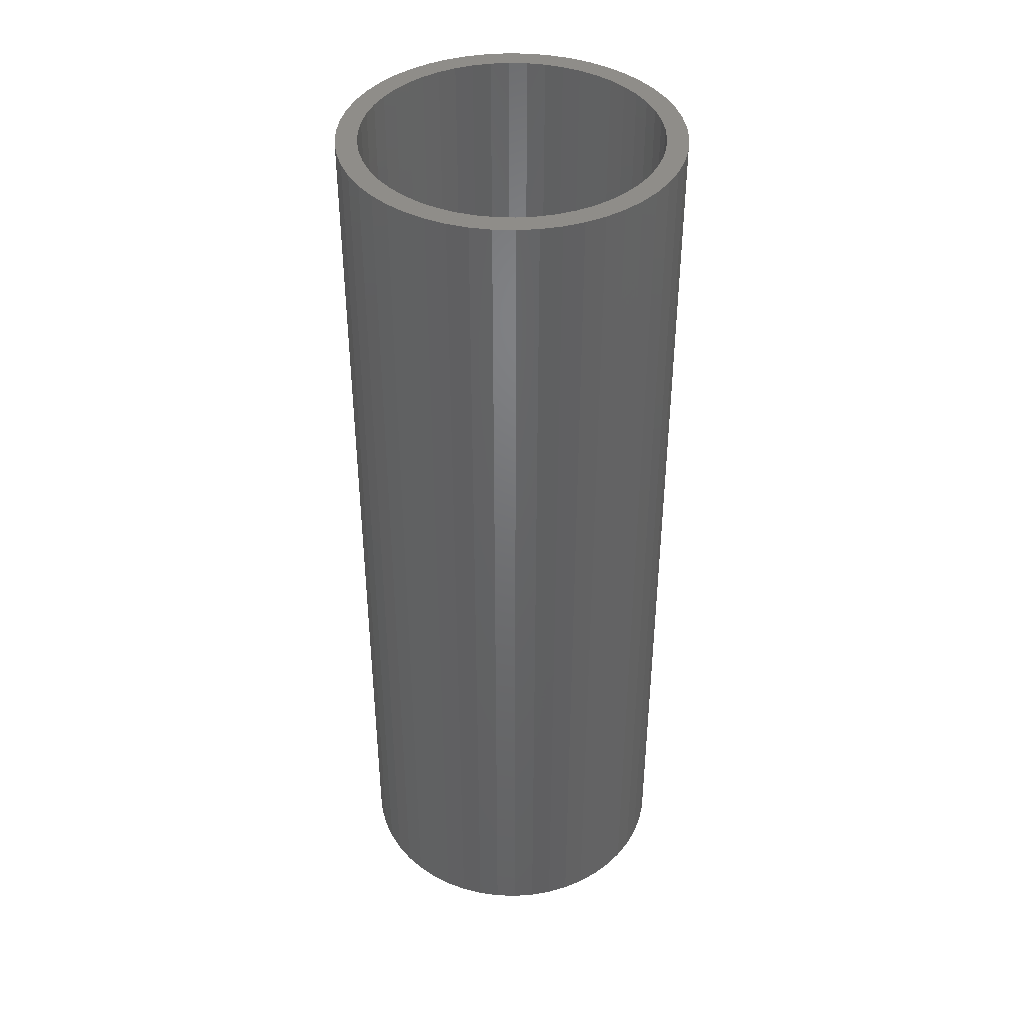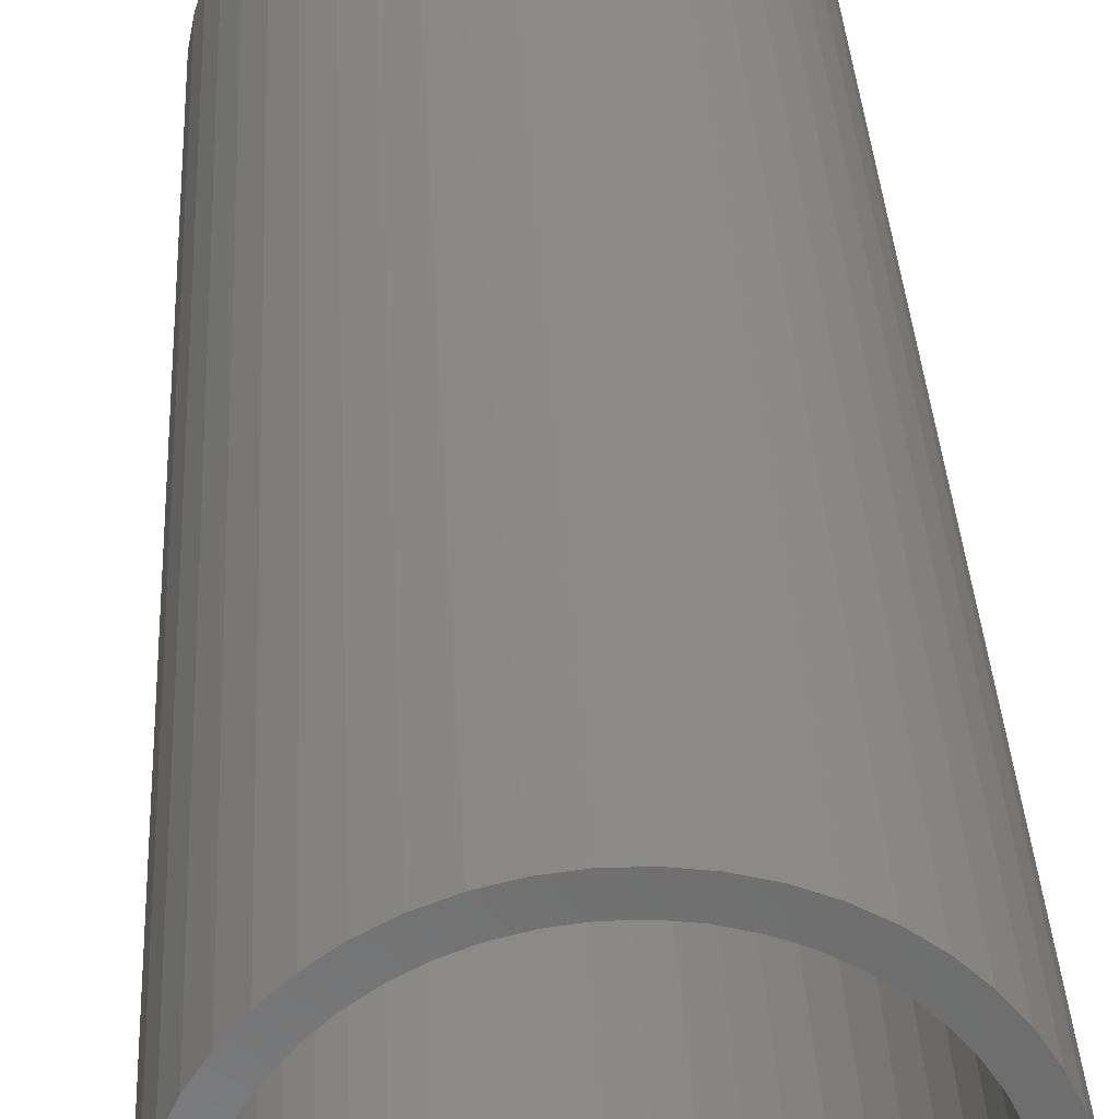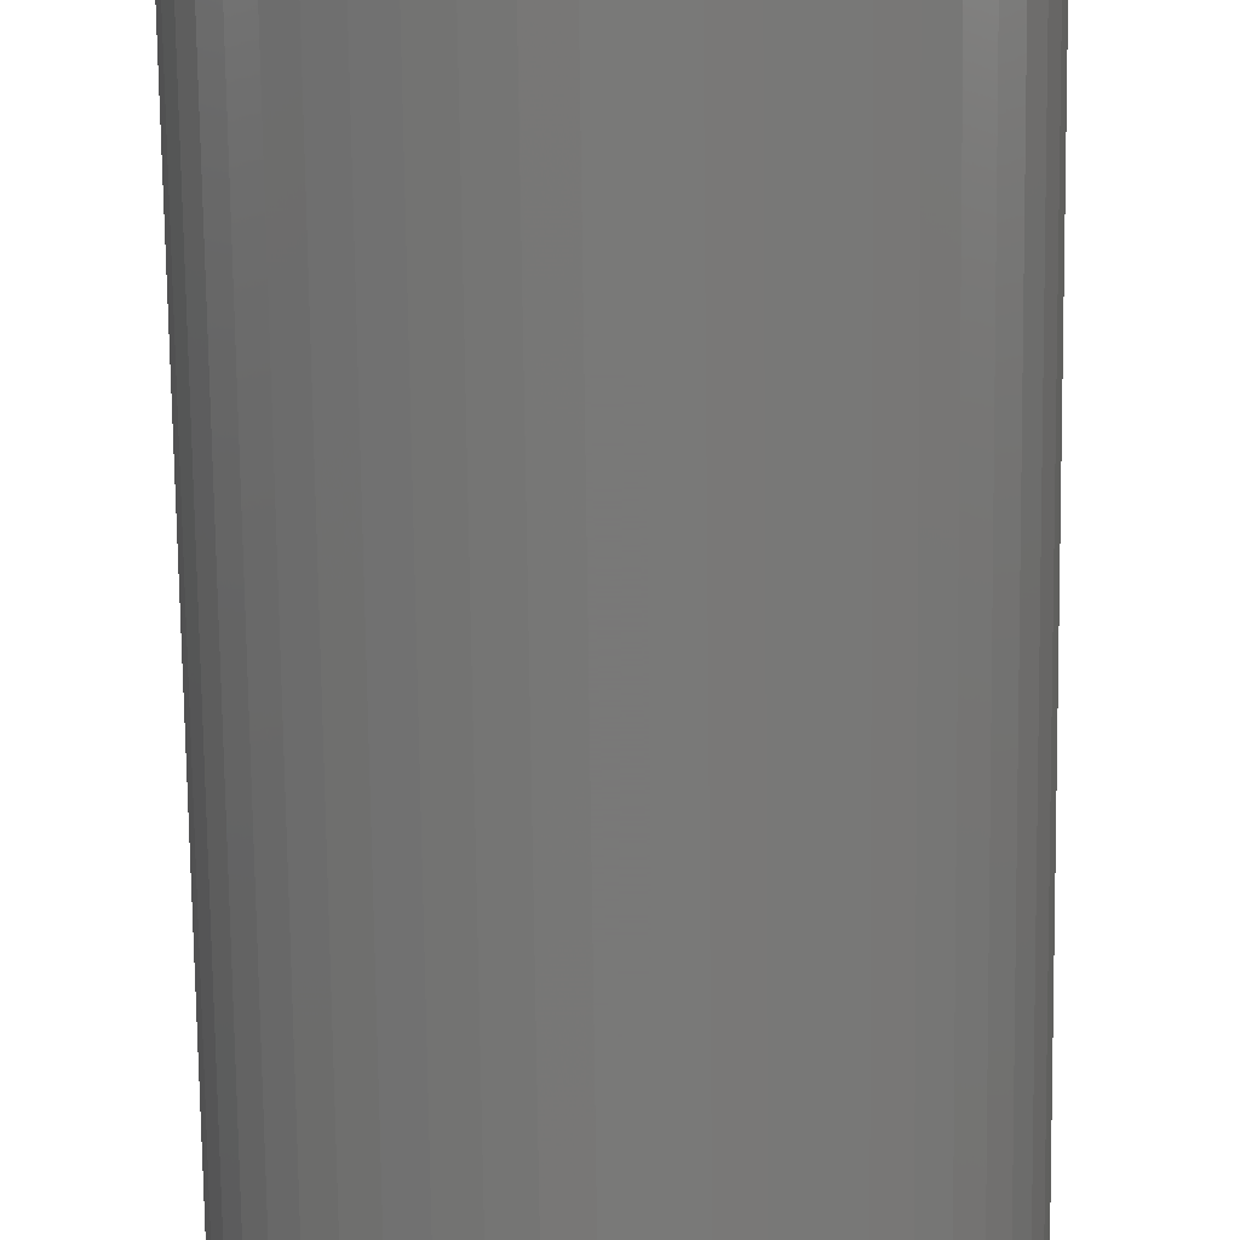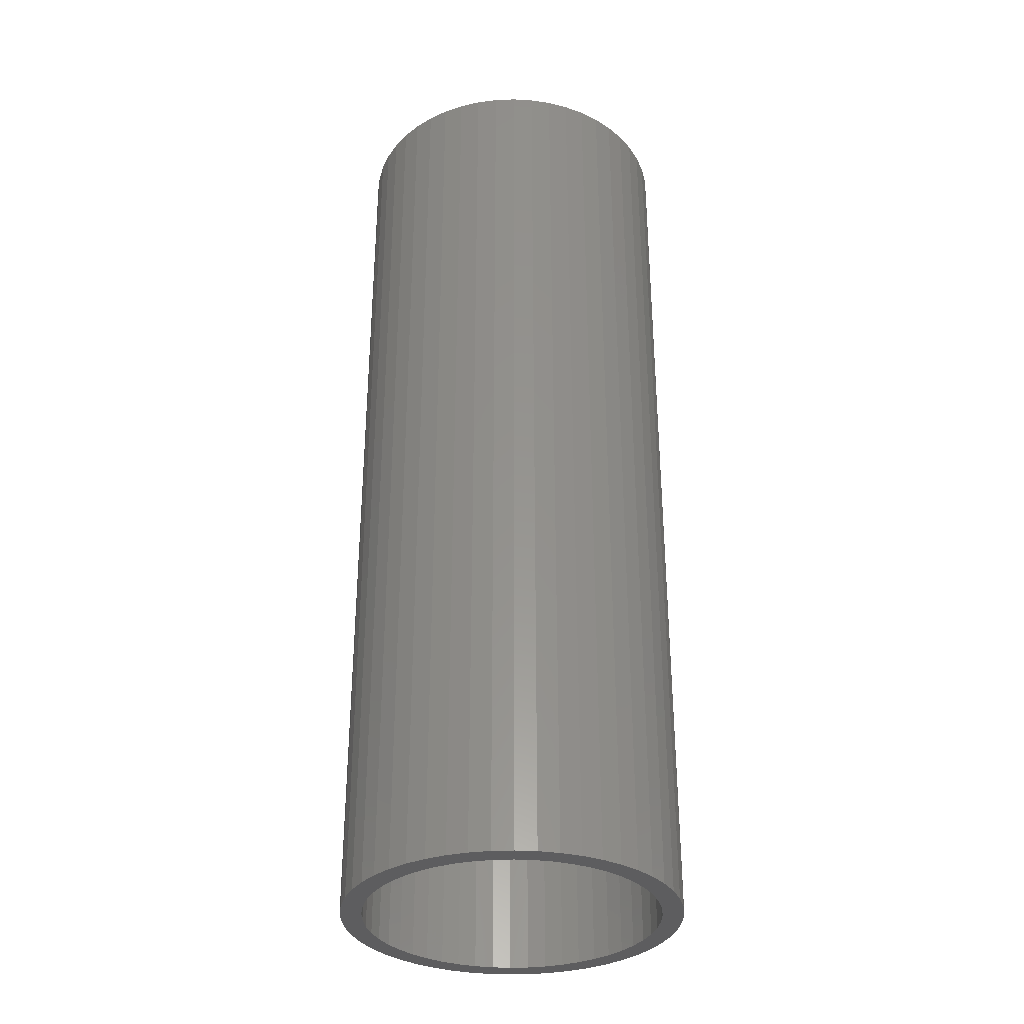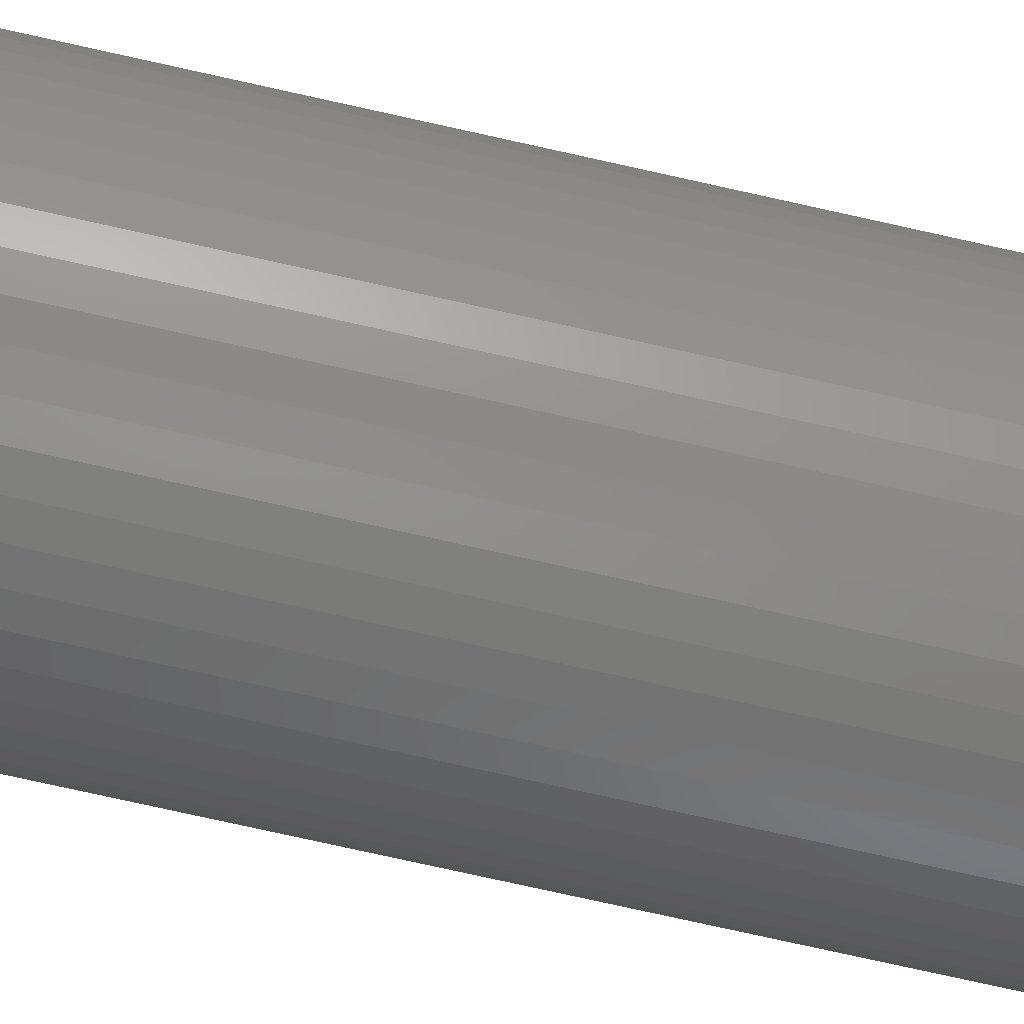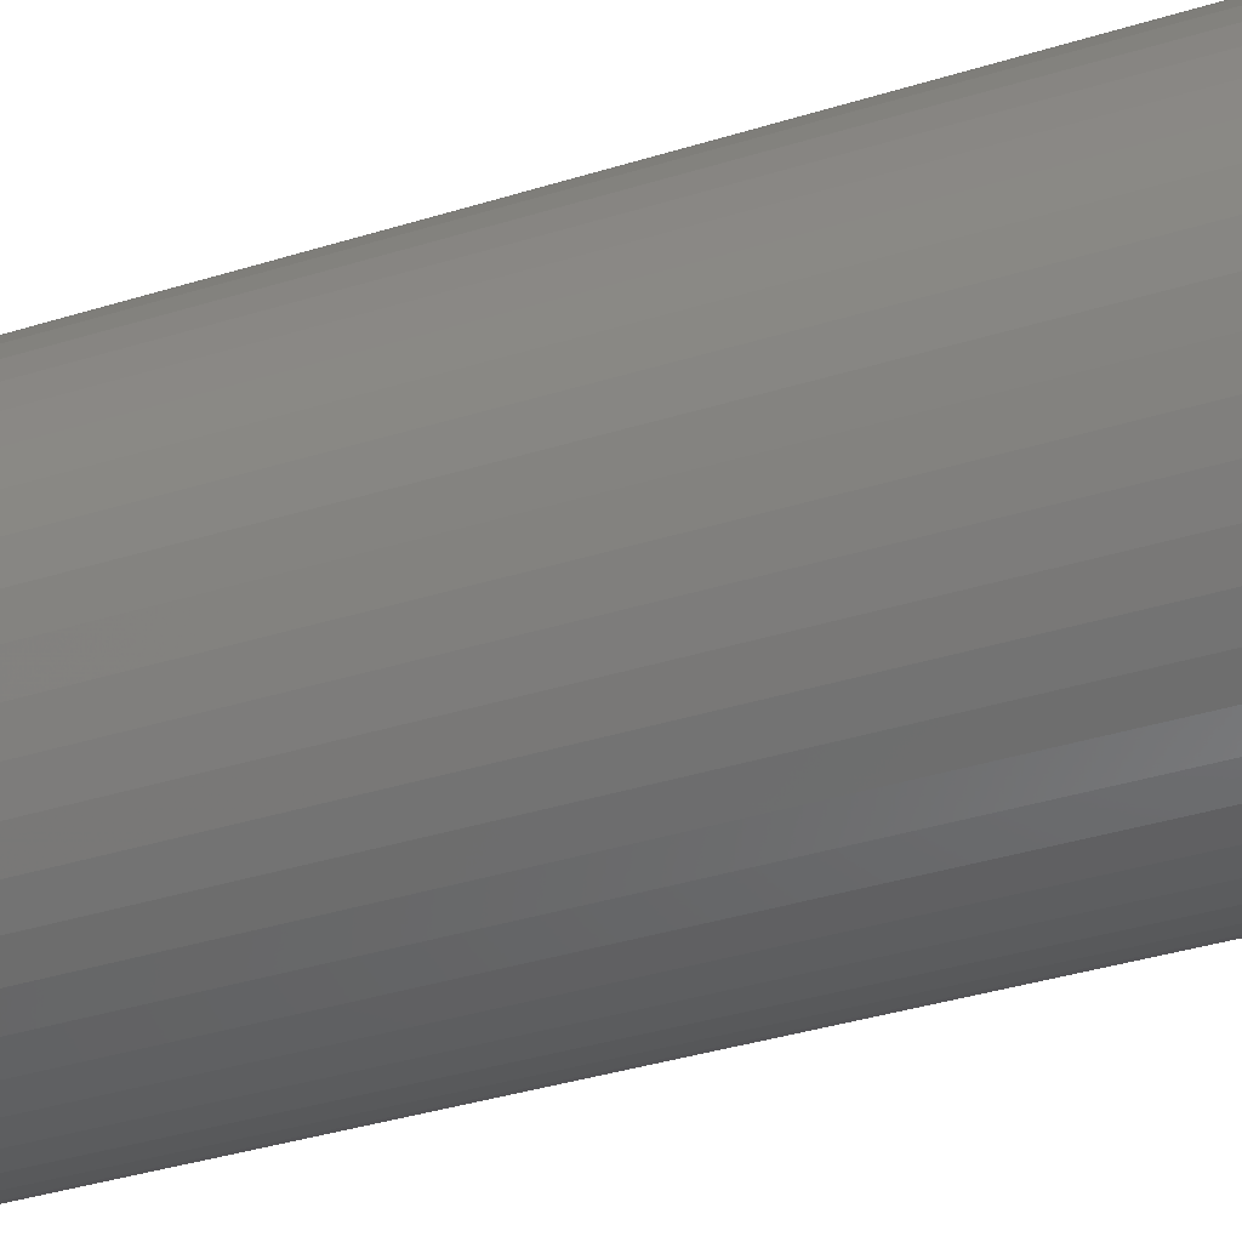
<metadata>
{"format":"stl","ext":"stl","renderer":"f3d","projection":"perspective","resolution":1024,"background":"white","views":[{"elev":40.8,"azim":139.2,"up":"+Z"},{"elev":31.0,"azim":-2.6,"up":"+Y"},{"elev":-71.5,"azim":0.7,"up":"+Y"},{"elev":-33.0,"azim":132.5,"up":"+Z"},{"elev":-80.0,"azim":77.6,"up":"+Y"},{"elev":-35.0,"azim":-67.0,"up":"+Y"}]}
</metadata>
<code>
# stl→obj: 200 verts, 400 faces
v 8 0 22.5
v 7.937 1.003 -22.5
v 7.937 1.003 22.5
v 8 0 -22.5
v -8 0 -22.5
v -7.937 1.003 22.5
v -7.937 1.003 -22.5
v -8 0 22.5
v 0.5023 7.984 -22.5
v -0.5023 7.984 22.5
v 0.5023 7.984 22.5
v -0.5023 7.984 -22.5
v -0.5023 -7.984 -22.5
v 0.5023 -7.984 22.5
v -0.5023 -7.984 22.5
v 0.5023 -7.984 -22.5
v 5.832 5.476 -22.5
v 5.099 6.164 22.5
v 5.832 5.476 22.5
v 5.099 6.164 -22.5
v -5.099 6.164 -22.5
v -5.832 5.476 22.5
v -5.099 6.164 22.5
v -5.832 5.476 -22.5
v -2.472 7.608 -22.5
v -3.406 7.239 22.5
v -2.472 7.608 22.5
v -3.406 7.239 -22.5
v 7.01 -3.854 22.5
v 7.438 -2.945 -22.5
v 7.438 -2.945 22.5
v 7.01 -3.854 -22.5
v 7.438 2.945 22.5
v 7.01 3.854 -22.5
v 7.01 3.854 22.5
v 7.438 2.945 -22.5
v 3.406 7.239 -22.5
v 2.472 7.608 22.5
v 3.406 7.239 22.5
v 2.472 7.608 -22.5
v 1.499 7.858 22.5
v 1.499 7.858 -22.5
v 4.287 6.755 -22.5
v 4.287 6.755 22.5
v -7.438 2.945 -22.5
v -7.01 3.854 22.5
v -7.01 3.854 -22.5
v -7.438 2.945 22.5
v -6.472 4.702 -22.5
v -6.472 4.702 22.5
v 7 0 22.5
v 6.945 0.8773 22.5
v 7.749 1.99 22.5
v 7.937 -1.003 22.5
v 6.78 1.741 22.5
v 6.945 -0.8773 22.5
v 6.508 2.577 22.5
v 7.749 -1.99 22.5
v 6.78 -1.741 22.5
v 6.134 3.372 22.5
v 6.472 4.702 22.5
v 5.663 4.114 22.5
v 5.103 4.792 22.5
v 4.462 5.394 22.5
v 3.751 5.91 22.5
v 2.98 6.334 22.5
v 2.163 6.657 22.5
v 1.312 6.876 22.5
v 0.4395 6.986 22.5
v -0.4395 6.986 22.5
v -1.312 6.876 22.5
v -1.499 7.858 22.5
v -2.163 6.657 22.5
v -2.98 6.334 22.5
v -3.751 5.91 22.5
v -4.287 6.755 22.5
v -4.462 5.394 22.5
v -5.103 4.792 22.5
v -5.663 4.114 22.5
v -6.134 3.372 22.5
v -6.508 2.577 22.5
v -7.749 1.99 22.5
v -6.78 1.741 22.5
v 6.508 -2.577 22.5
v 6.134 -3.372 22.5
v 6.472 -4.702 22.5
v 5.663 -4.114 22.5
v 5.832 -5.476 22.5
v 5.103 -4.792 22.5
v 5.099 -6.164 22.5
v 4.462 -5.394 22.5
v 4.287 -6.755 22.5
v 3.751 -5.91 22.5
v 3.406 -7.239 22.5
v 2.98 -6.334 22.5
v 2.472 -7.608 22.5
v 2.163 -6.657 22.5
v 1.499 -7.858 22.5
v 1.312 -6.876 22.5
v 0.4395 -6.986 22.5
v -0.4395 -6.986 22.5
v -1.312 -6.876 22.5
v -1.499 -7.858 22.5
v -2.163 -6.657 22.5
v -2.472 -7.608 22.5
v -2.98 -6.334 22.5
v -3.406 -7.239 22.5
v -3.751 -5.91 22.5
v -4.287 -6.755 22.5
v -4.462 -5.394 22.5
v -5.099 -6.164 22.5
v -5.103 -4.792 22.5
v -5.832 -5.476 22.5
v -5.663 -4.114 22.5
v -6.472 -4.702 22.5
v -6.134 -3.372 22.5
v -7.01 -3.854 22.5
v -6.508 -2.577 22.5
v -7.438 -2.945 22.5
v -6.78 -1.741 22.5
v -7.749 -1.99 22.5
v -6.945 -0.8773 22.5
v -7.937 -1.003 22.5
v -7 0 22.5
v -6.945 0.8773 22.5
v -1.499 7.858 -22.5
v 7 0 -22.5
v 7.937 -1.003 -22.5
v 6.945 -0.8773 -22.5
v 7.749 -1.99 -22.5
v 6.78 -1.741 -22.5
v 6.945 0.8773 -22.5
v 6.508 -2.577 -22.5
v 7.749 1.99 -22.5
v 6.78 1.741 -22.5
v 6.134 -3.372 -22.5
v 6.472 -4.702 -22.5
v 5.663 -4.114 -22.5
v 5.832 -5.476 -22.5
v 5.103 -4.792 -22.5
v 5.099 -6.164 -22.5
v 4.462 -5.394 -22.5
v 4.287 -6.755 -22.5
v 3.751 -5.91 -22.5
v 3.406 -7.239 -22.5
v 2.98 -6.334 -22.5
v 2.472 -7.608 -22.5
v 2.163 -6.657 -22.5
v 1.499 -7.858 -22.5
v 1.312 -6.876 -22.5
v 0.4395 -6.986 -22.5
v -0.4395 -6.986 -22.5
v -1.312 -6.876 -22.5
v -1.499 -7.858 -22.5
v -2.163 -6.657 -22.5
v -2.472 -7.608 -22.5
v -2.98 -6.334 -22.5
v -3.406 -7.239 -22.5
v -3.751 -5.91 -22.5
v -4.287 -6.755 -22.5
v -4.462 -5.394 -22.5
v -5.099 -6.164 -22.5
v -5.103 -4.792 -22.5
v -5.832 -5.476 -22.5
v -5.663 -4.114 -22.5
v -6.472 -4.702 -22.5
v -6.134 -3.372 -22.5
v -7.01 -3.854 -22.5
v -6.508 -2.577 -22.5
v -7.438 -2.945 -22.5
v -7.749 -1.99 -22.5
v -6.78 -1.741 -22.5
v 6.508 2.577 -22.5
v 6.134 3.372 -22.5
v 6.472 4.702 -22.5
v 5.663 4.114 -22.5
v 5.103 4.792 -22.5
v 4.462 5.394 -22.5
v 3.751 5.91 -22.5
v 2.98 6.334 -22.5
v 2.163 6.657 -22.5
v 1.312 6.876 -22.5
v 0.4395 6.986 -22.5
v -0.4395 6.986 -22.5
v -1.312 6.876 -22.5
v -2.163 6.657 -22.5
v -2.98 6.334 -22.5
v -3.751 5.91 -22.5
v -4.287 6.755 -22.5
v -4.462 5.394 -22.5
v -5.103 4.792 -22.5
v -5.663 4.114 -22.5
v -6.134 3.372 -22.5
v -6.508 2.577 -22.5
v -6.78 1.741 -22.5
v -7.749 1.99 -22.5
v -6.945 0.8773 -22.5
v -7 0 -22.5
v -6.945 -0.8773 -22.5
v -7.937 -1.003 -22.5
f 1 2 3
f 2 1 4
f 5 6 7
f 6 5 8
f 9 10 11
f 10 9 12
f 13 14 15
f 14 13 16
f 17 18 19
f 18 17 20
f 21 22 23
f 22 21 24
f 25 26 27
f 26 25 28
f 29 30 31
f 30 29 32
f 33 34 35
f 34 33 36
f 37 38 39
f 38 37 40
f 40 41 38
f 41 40 42
f 43 39 44
f 39 43 37
f 45 46 47
f 46 45 48
f 49 22 24
f 22 49 50
f 51 1 3
f 52 3 53
f 1 51 54
f 55 53 33
f 56 54 51
f 57 33 35
f 54 56 58
f 59 58 56
f 3 52 51
f 53 55 52
f 33 57 55
f 60 35 61
f 35 60 57
f 62 61 19
f 61 62 60
f 19 63 62
f 18 63 19
f 18 64 63
f 44 64 18
f 44 65 64
f 39 65 44
f 39 66 65
f 38 66 39
f 38 67 66
f 41 67 38
f 41 68 67
f 11 68 41
f 11 69 68
f 11 70 69
f 10 70 11
f 10 71 70
f 72 71 10
f 72 73 71
f 27 73 72
f 27 74 73
f 26 74 27
f 26 75 74
f 76 75 26
f 76 77 75
f 23 77 76
f 23 78 77
f 22 78 23
f 78 22 79
f 50 79 22
f 79 50 80
f 46 80 50
f 80 46 81
f 48 81 46
f 82 83 48
f 81 48 83
f 58 59 31
f 84 31 59
f 31 84 29
f 85 29 84
f 29 85 86
f 87 86 85
f 86 87 88
f 89 88 87
f 89 90 88
f 91 90 89
f 91 92 90
f 93 92 91
f 93 94 92
f 95 94 93
f 95 96 94
f 97 96 95
f 97 98 96
f 99 98 97
f 99 14 98
f 100 14 99
f 101 14 100
f 101 15 14
f 102 15 101
f 102 103 15
f 104 103 102
f 104 105 103
f 106 105 104
f 106 107 105
f 108 107 106
f 108 109 107
f 110 109 108
f 110 111 109
f 112 111 110
f 113 112 114
f 112 113 111
f 115 114 116
f 114 115 113
f 117 116 118
f 119 118 120
f 121 120 122
f 116 117 115
f 123 122 124
f 83 82 125
f 6 125 82
f 118 119 117
f 125 6 124
f 120 121 119
f 8 124 6
f 122 123 121
f 124 8 123
f 126 27 72
f 27 126 25
f 127 4 128
f 129 128 130
f 4 127 2
f 131 130 30
f 132 2 127
f 133 30 32
f 2 132 134
f 135 134 132
f 128 129 127
f 130 131 129
f 30 133 131
f 136 32 137
f 32 136 133
f 138 137 139
f 137 138 136
f 139 140 138
f 141 140 139
f 141 142 140
f 143 142 141
f 143 144 142
f 145 144 143
f 145 146 144
f 147 146 145
f 147 148 146
f 149 148 147
f 149 150 148
f 16 150 149
f 16 151 150
f 16 152 151
f 13 152 16
f 13 153 152
f 154 153 13
f 154 155 153
f 156 155 154
f 156 157 155
f 158 157 156
f 158 159 157
f 160 159 158
f 160 161 159
f 162 161 160
f 162 163 161
f 164 163 162
f 163 164 165
f 166 165 164
f 165 166 167
f 168 167 166
f 167 168 169
f 170 169 168
f 171 172 170
f 169 170 172
f 134 135 36
f 173 36 135
f 36 173 34
f 174 34 173
f 34 174 175
f 176 175 174
f 175 176 17
f 177 17 176
f 177 20 17
f 178 20 177
f 178 43 20
f 179 43 178
f 179 37 43
f 180 37 179
f 180 40 37
f 181 40 180
f 181 42 40
f 182 42 181
f 182 9 42
f 183 9 182
f 184 9 183
f 184 12 9
f 185 12 184
f 185 126 12
f 186 126 185
f 186 25 126
f 187 25 186
f 187 28 25
f 188 28 187
f 188 189 28
f 190 189 188
f 190 21 189
f 191 21 190
f 24 191 192
f 191 24 21
f 49 192 193
f 192 49 24
f 47 193 194
f 45 194 195
f 196 195 197
f 193 47 49
f 7 197 198
f 172 171 199
f 200 199 171
f 194 45 47
f 199 200 198
f 195 196 45
f 5 198 200
f 197 7 196
f 198 5 7
f 16 98 14
f 98 16 149
f 53 36 33
f 36 53 134
f 3 134 53
f 134 3 2
f 61 17 19
f 17 61 175
f 35 175 61
f 175 35 34
f 42 11 41
f 11 42 9
f 20 44 18
f 44 20 43
f 47 50 49
f 50 47 46
f 196 48 45
f 48 196 82
f 7 82 196
f 82 7 6
f 28 76 26
f 76 28 189
f 189 23 76
f 23 189 21
f 12 72 10
f 72 12 126
f 54 4 1
f 4 54 128
f 88 137 86
f 137 88 139
f 164 111 113
f 111 164 162
f 168 119 170
f 119 168 117
f 164 115 166
f 115 164 113
f 145 92 94
f 92 145 143
f 31 130 58
f 130 31 30
f 86 32 29
f 32 86 137
f 156 103 105
f 103 156 154
f 171 123 200
f 123 171 121
f 200 8 5
f 8 200 123
f 170 121 171
f 121 170 119
f 141 88 90
f 88 141 139
f 147 94 96
f 94 147 145
f 149 96 98
f 96 149 147
f 58 128 54
f 128 58 130
f 154 15 103
f 15 154 13
f 158 105 107
f 105 158 156
f 166 117 168
f 117 166 115
f 143 90 92
f 90 143 141
f 160 107 109
f 107 160 158
f 162 109 111
f 109 162 160
f 83 194 81
f 194 83 195
f 174 62 176
f 62 174 60
f 181 66 67
f 66 181 180
f 187 73 74
f 73 187 186
f 81 193 80
f 193 81 194
f 129 51 127
f 51 129 56
f 178 63 64
f 63 178 177
f 184 69 70
f 69 184 183
f 180 65 66
f 65 180 179
f 125 195 83
f 195 125 197
f 79 191 78
f 191 79 192
f 186 71 73
f 71 186 185
f 191 77 78
f 77 191 190
f 136 84 133
f 84 136 85
f 161 112 110
f 112 161 163
f 116 169 118
f 169 116 167
f 144 95 93
f 95 144 146
f 176 63 177
f 63 176 62
f 182 67 68
f 67 182 181
f 183 68 69
f 68 183 182
f 179 64 65
f 64 179 178
f 124 197 125
f 197 124 198
f 80 192 79
f 192 80 193
f 185 70 71
f 70 185 184
f 190 75 77
f 75 190 188
f 188 74 75
f 74 188 187
f 127 52 132
f 52 127 51
f 151 101 100
f 101 151 152
f 118 172 120
f 172 118 169
f 114 167 116
f 167 114 165
f 150 100 99
f 100 150 151
f 173 60 174
f 60 173 57
f 135 57 173
f 57 135 55
f 132 55 135
f 55 132 52
f 131 56 129
f 56 131 59
f 157 108 106
f 108 157 159
f 153 104 102
f 104 153 155
f 122 198 124
f 198 122 199
f 112 165 114
f 165 112 163
f 146 97 95
f 97 146 148
f 148 99 97
f 99 148 150
f 140 91 89
f 91 140 142
f 133 59 131
f 59 133 84
f 138 85 136
f 85 138 87
f 140 87 138
f 87 140 89
f 120 199 122
f 199 120 172
f 142 93 91
f 93 142 144
f 152 102 101
f 102 152 153
f 159 110 108
f 110 159 161
f 155 106 104
f 106 155 157

</code>
